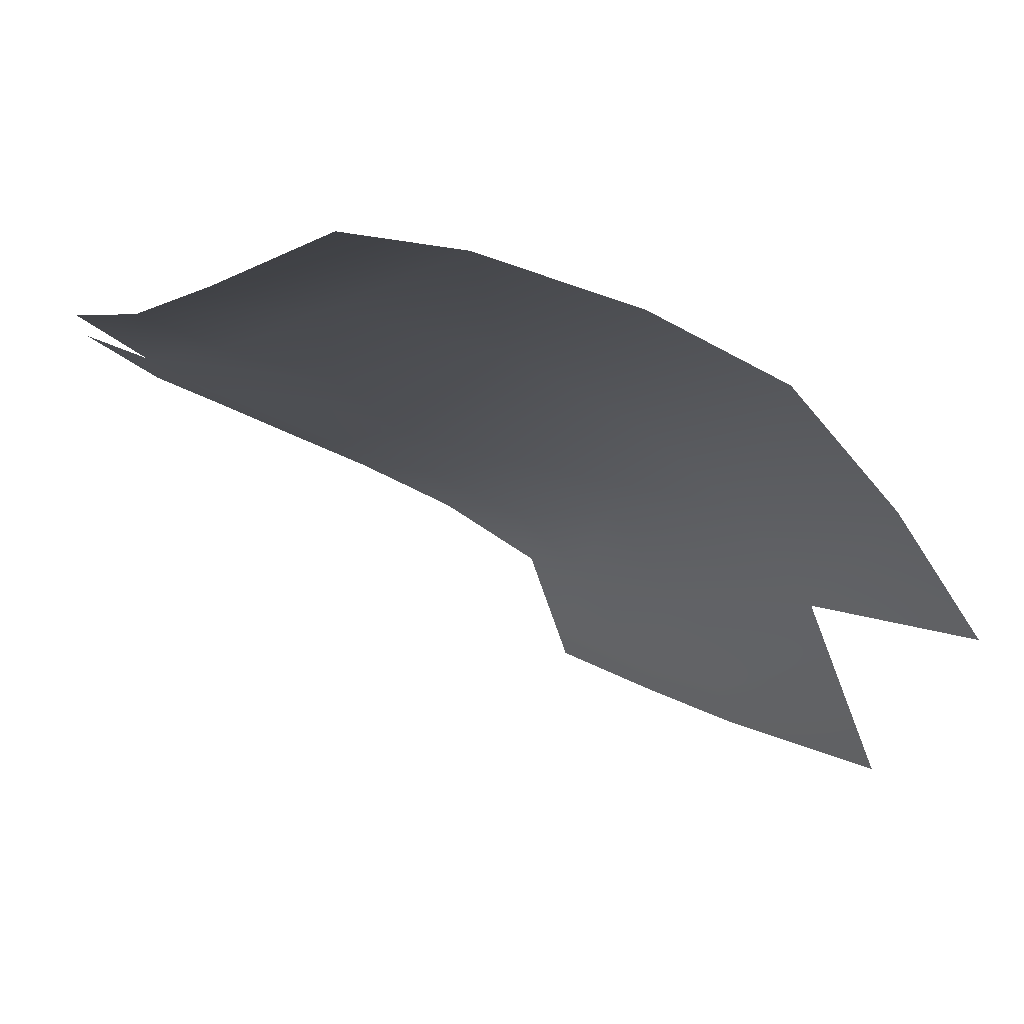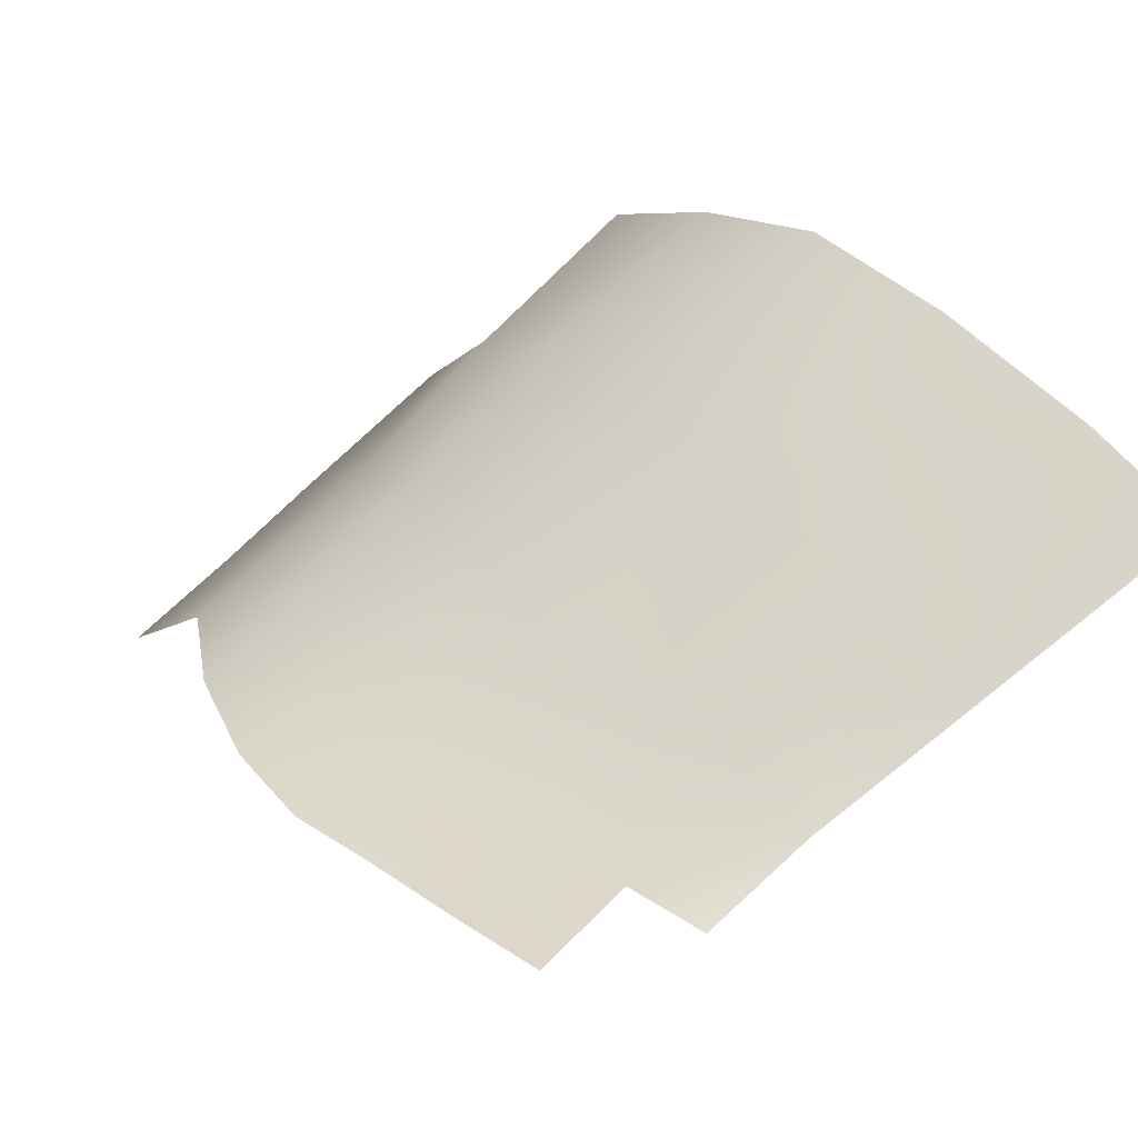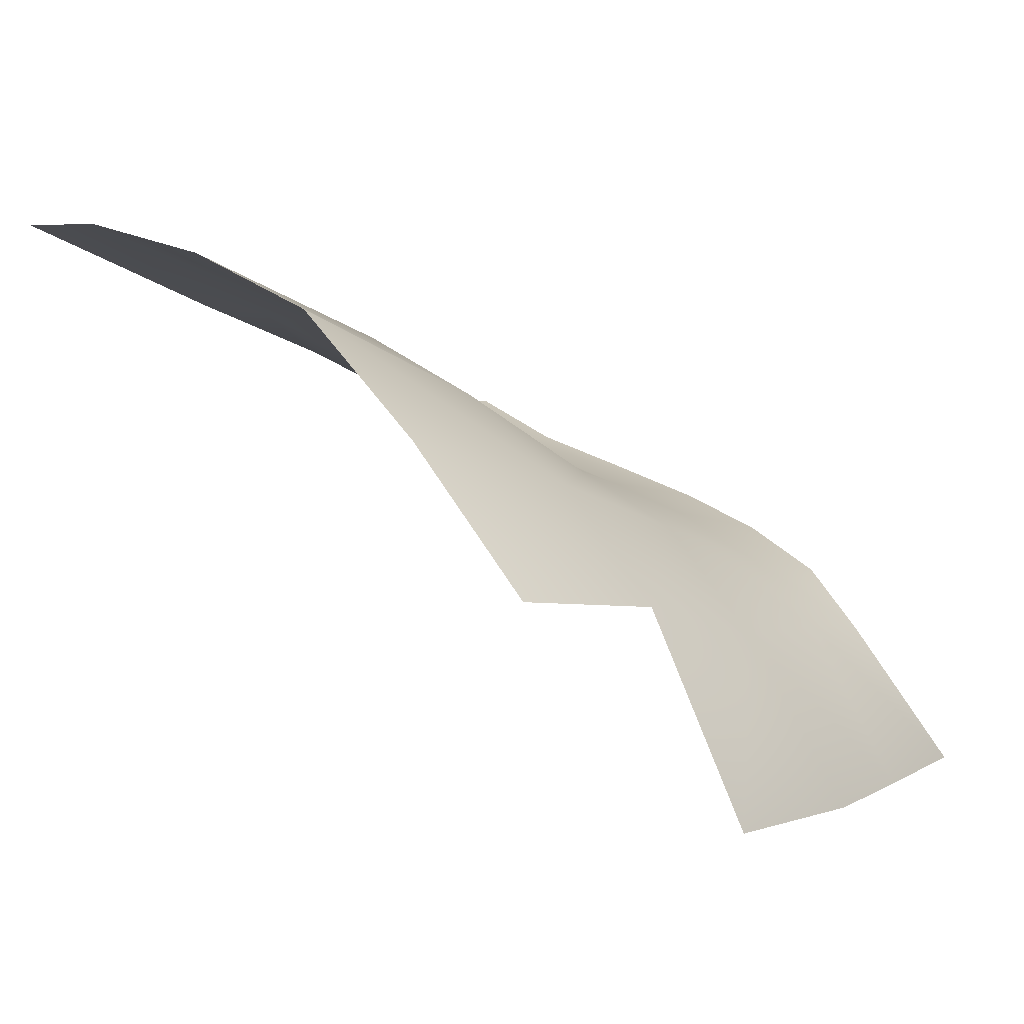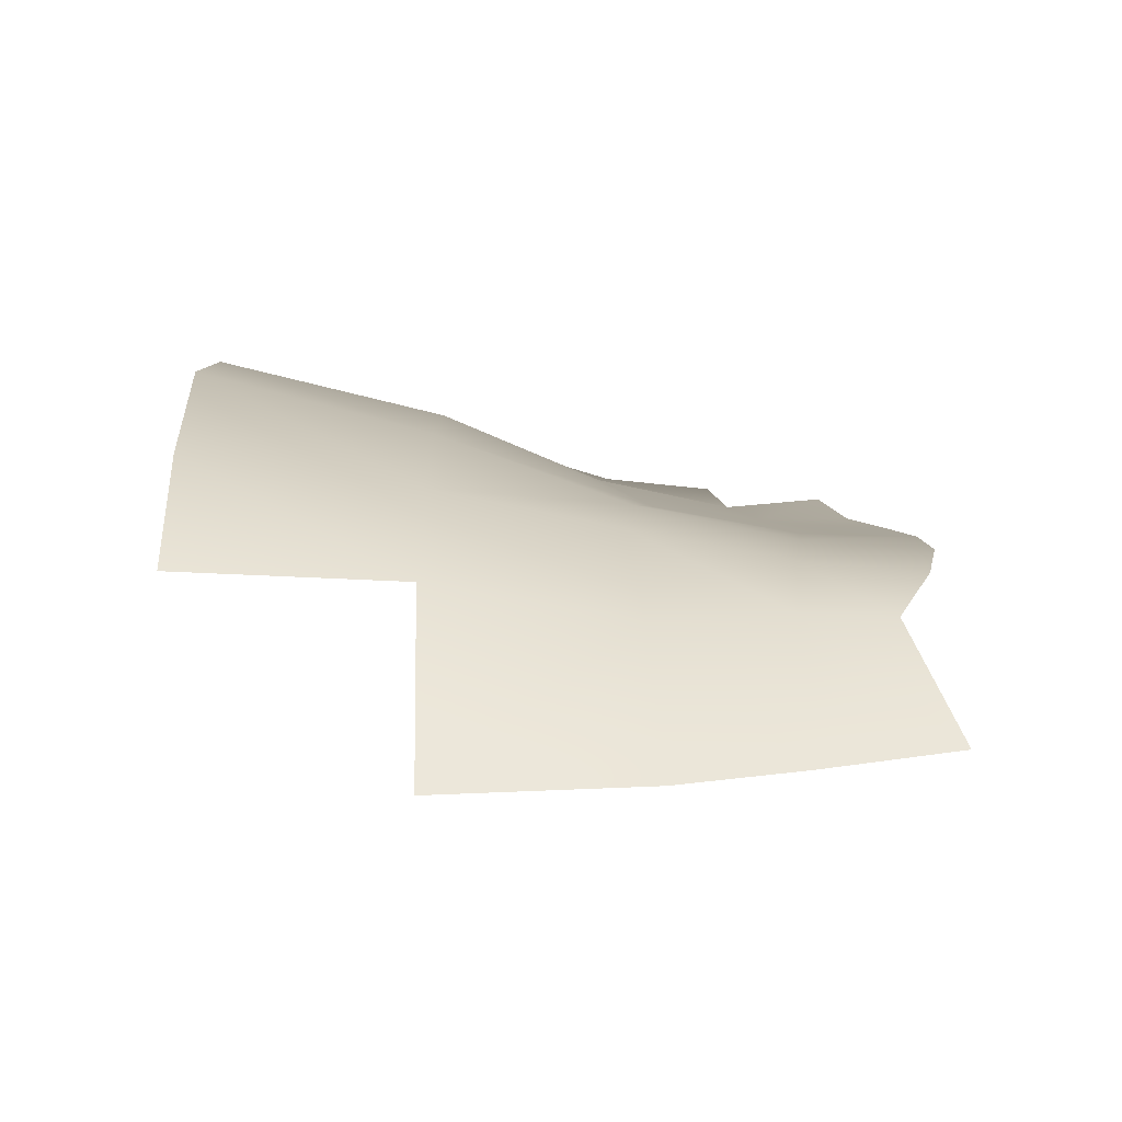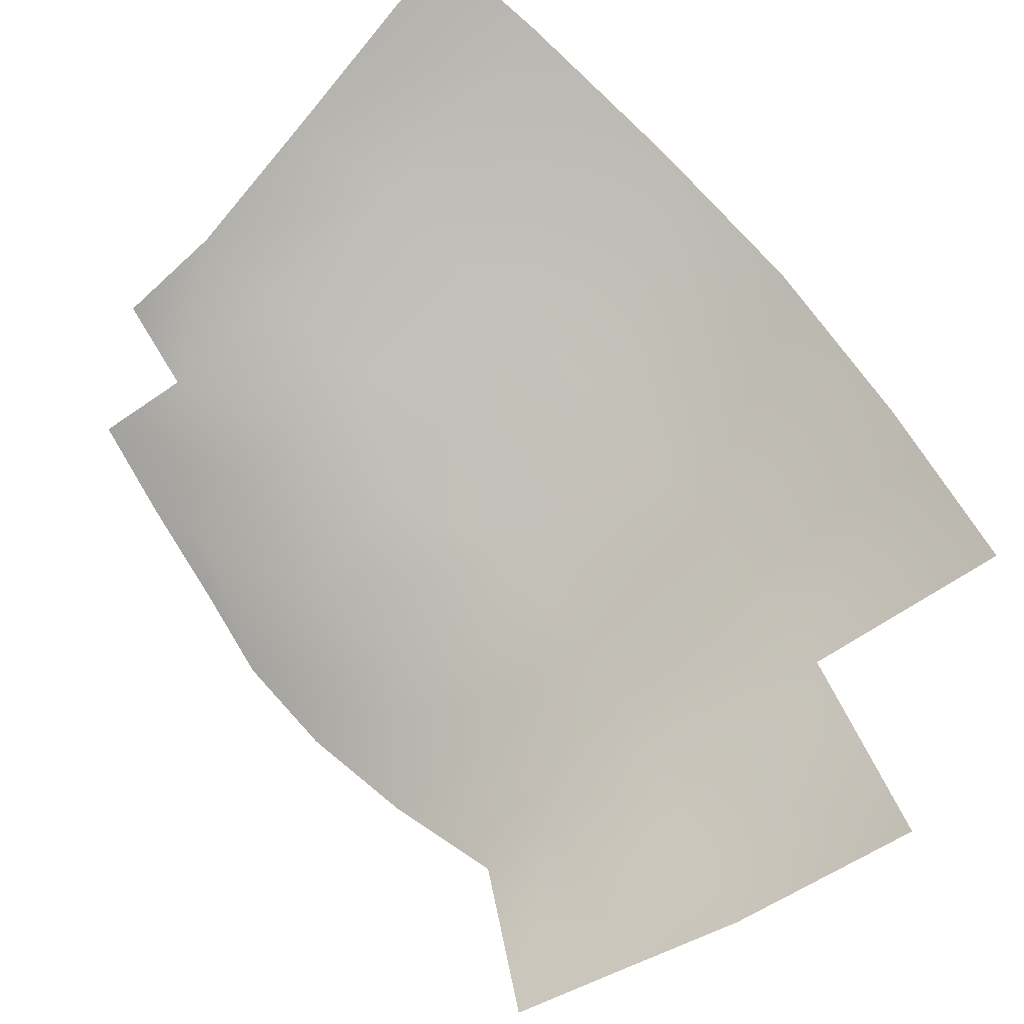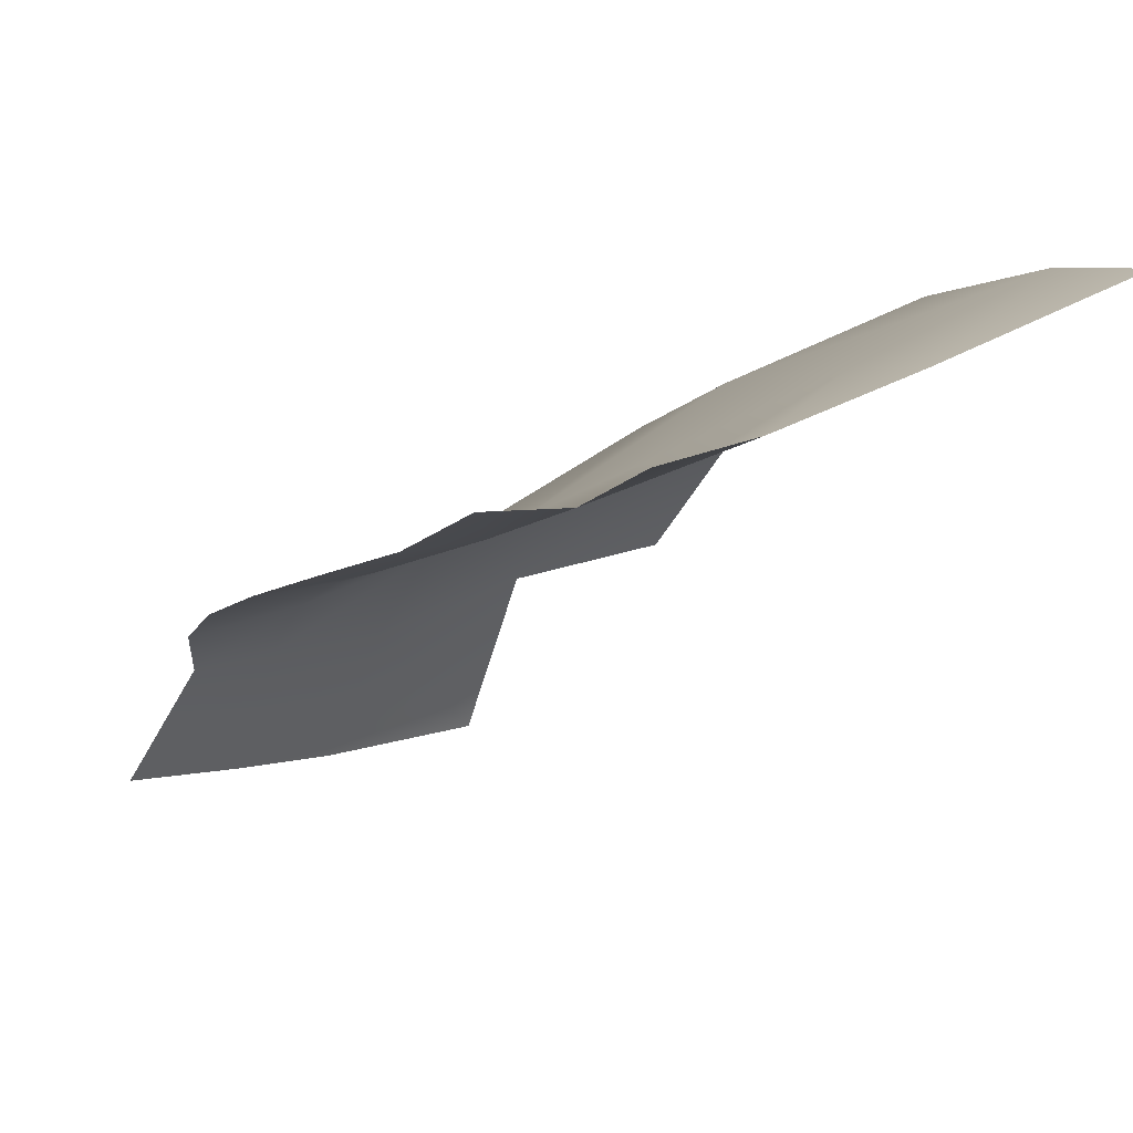
<metadata>
{"format":"obj","ext":"obj","renderer":"f3d","projection":"perspective","resolution":1024,"background":"white","views":[{"elev":9.7,"azim":148.3,"up":"+Z"},{"elev":63.7,"azim":55.6,"up":"+Z"},{"elev":-5.3,"azim":-131.6,"up":"+Z"},{"elev":-17.4,"azim":-88.1,"up":"+Z"},{"elev":-64.5,"azim":140.6,"up":"+Z"},{"elev":17.2,"azim":61.6,"up":"+Z"}]}
</metadata>
<code>
g Boss_060_Eye_L_m
v -0.07208 1.722 0.1257
v -0.08492 1.721 0.111
v -0.07954 1.7 0.1115
v -0.06884 1.7 0.1234
v -0.06485 1.683 0.1208
v -0.07433 1.681 0.1095
v -0.0575 1.723 0.1392
v -0.05474 1.701 0.1337
v -0.05186 1.682 0.1274
v -0.07086 1.668 0.1109
v -0.06199 1.667 0.1185
v -0.05027 1.666 0.1242
v -0.08971 1.699 0.09125
v -0.08468 1.679 0.09297
v -0.04046 1.724 0.1471
v -0.03973 1.701 0.1412
v -0.022 1.724 0.1529
v -0.02037 1.701 0.1465
v -0.02888 1.686 0.1379
v -0.008473 1.701 0.149
v -0.009132 1.725 0.1549
v -0.007916 1.685 0.1453
v -0.01713 1.685 0.1415
v -0.01455 1.672 0.1396
v -0.02811 1.677 0.1353
v -0.03935 1.68 0.1314
v -0.03938 1.666 0.1284
v -0.006274 1.674 0.1445
v -0.0242 1.669 0.1349
v -0.01214 1.662 0.1412
v -0.02726 1.661 0.1331
v -0.03959 1.654 0.1279
v -0.04924 1.653 0.1235
v -0.05978 1.655 0.1179
v -0.02101 1.659 0.136
v -0.03124 1.656 0.1316
v -0.06927 1.659 0.111
v -0.0772 1.655 0.09745
v -0.08103 1.668 0.09498
f 1 2 3
f 1 3 4
f 3 5 4
f 3 6 5
f 7 1 4
f 7 4 8
f 4 5 9
f 4 9 8
f 10 5 6
f 10 11 5
f 11 9 5
f 11 12 9
f 6 3 13
f 6 13 14
f 15 7 8
f 15 8 16
f 17 15 16
f 17 16 18
f 18 16 19
f 17 18 20
f 17 20 21
f 18 22 20
f 18 23 22
f 18 19 23
f 19 24 23
f 24 22 23
f 19 25 24
f 26 25 19
f 16 26 19
f 25 26 27
f 24 28 22
f 29 24 25
f 27 29 25
f 29 30 24
f 27 31 29
f 8 26 16
f 8 9 26
f 9 27 26
f 9 12 27
f 32 27 12
f 31 27 32
f 32 12 33
f 34 33 12
f 34 12 11
f 35 30 29
f 31 35 29
f 36 35 31
f 31 32 36
f 11 37 34
f 11 10 37
f 38 37 10
f 38 10 39
f 39 10 6
f 39 6 14

</code>
